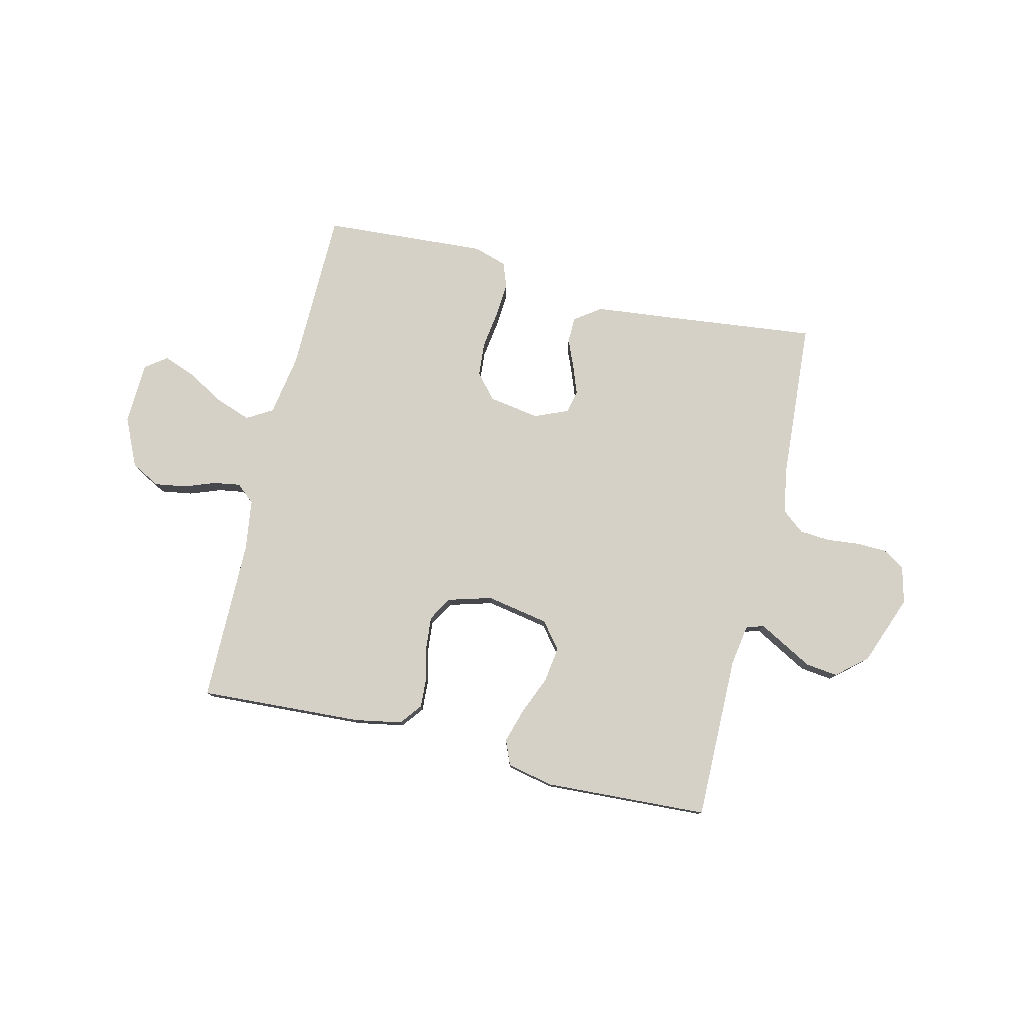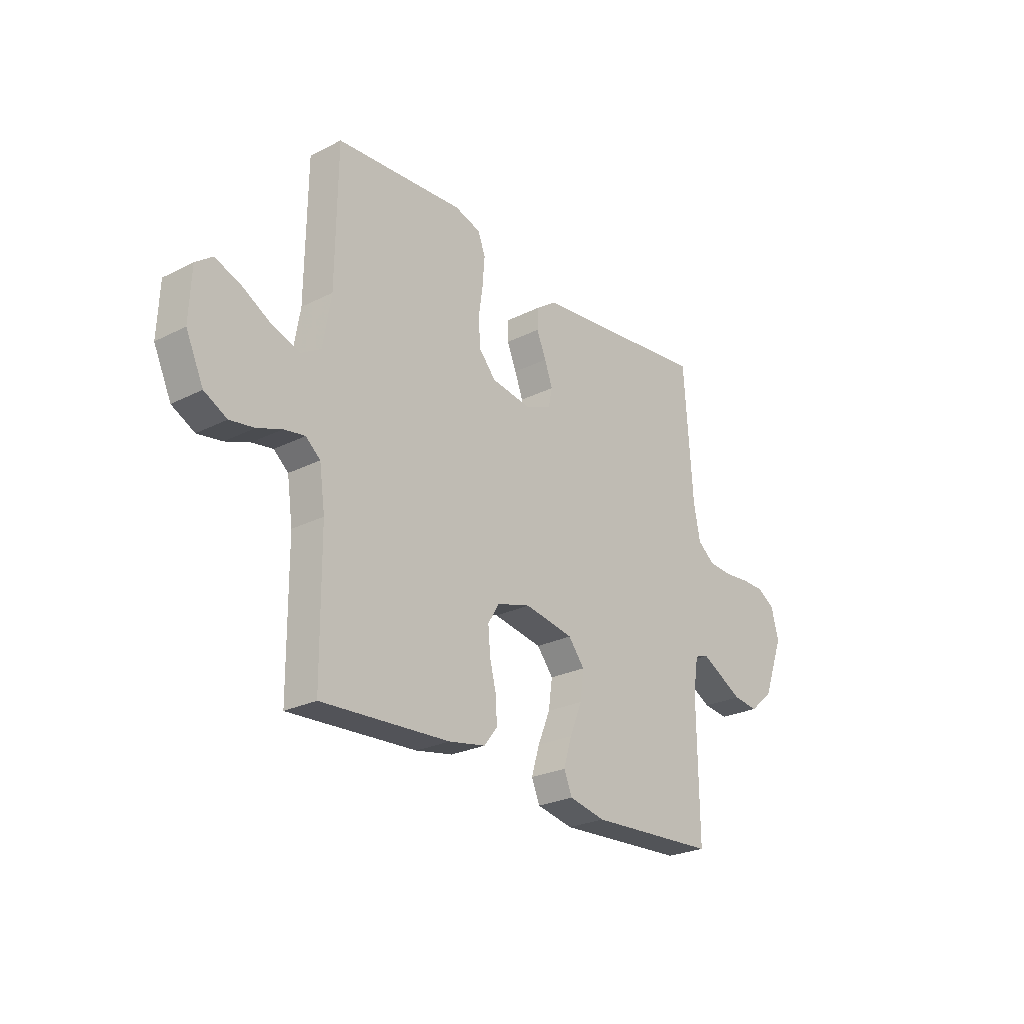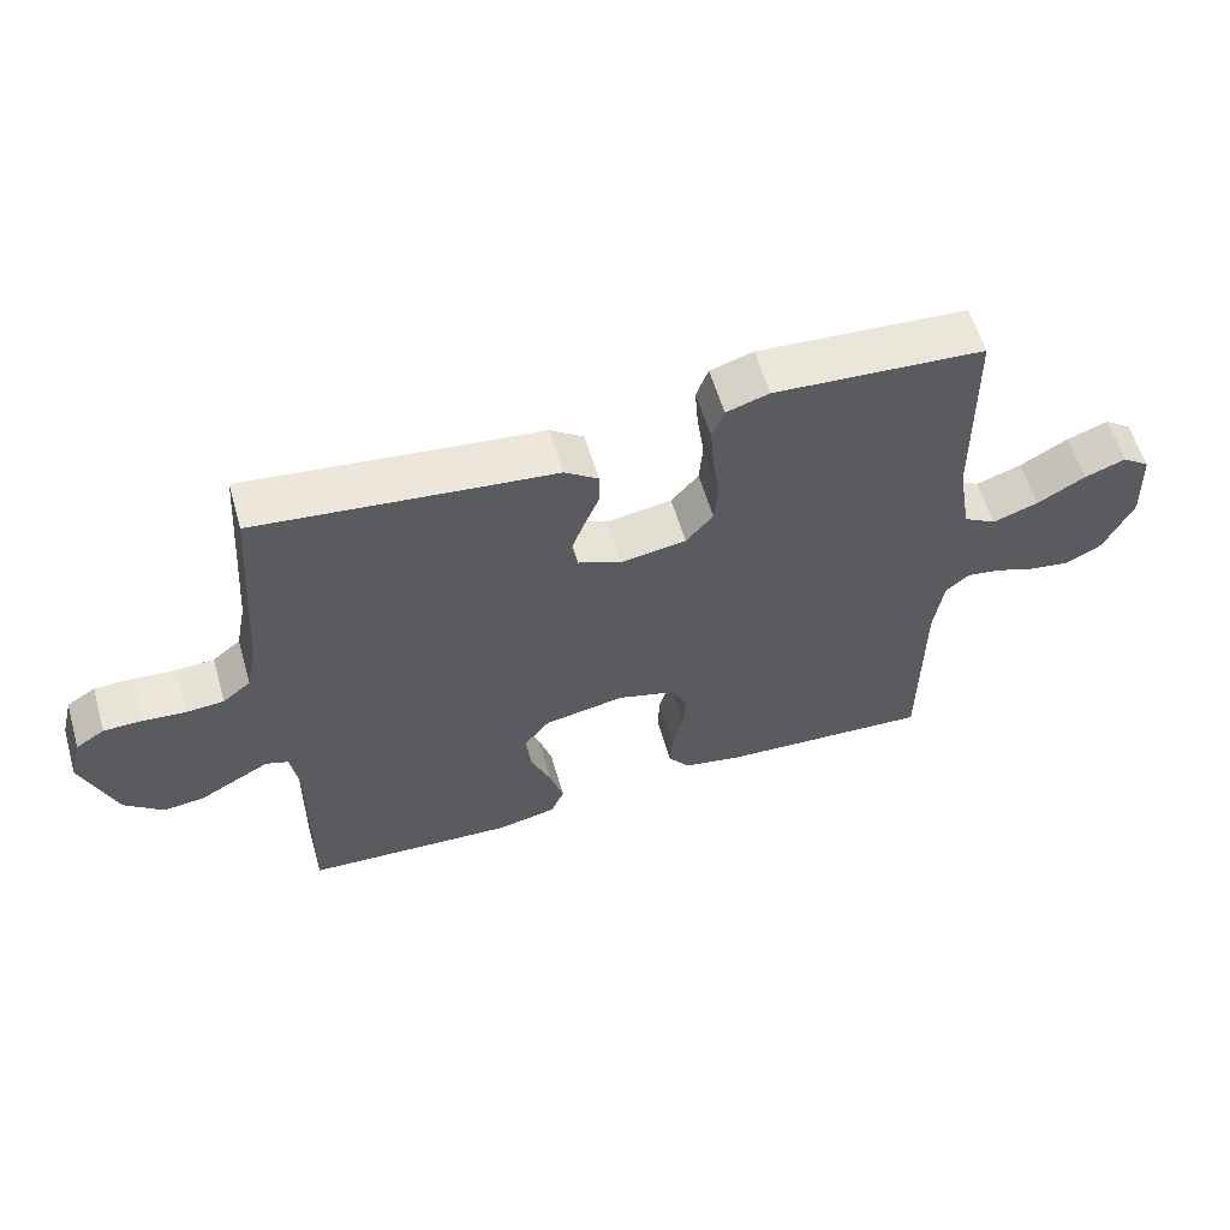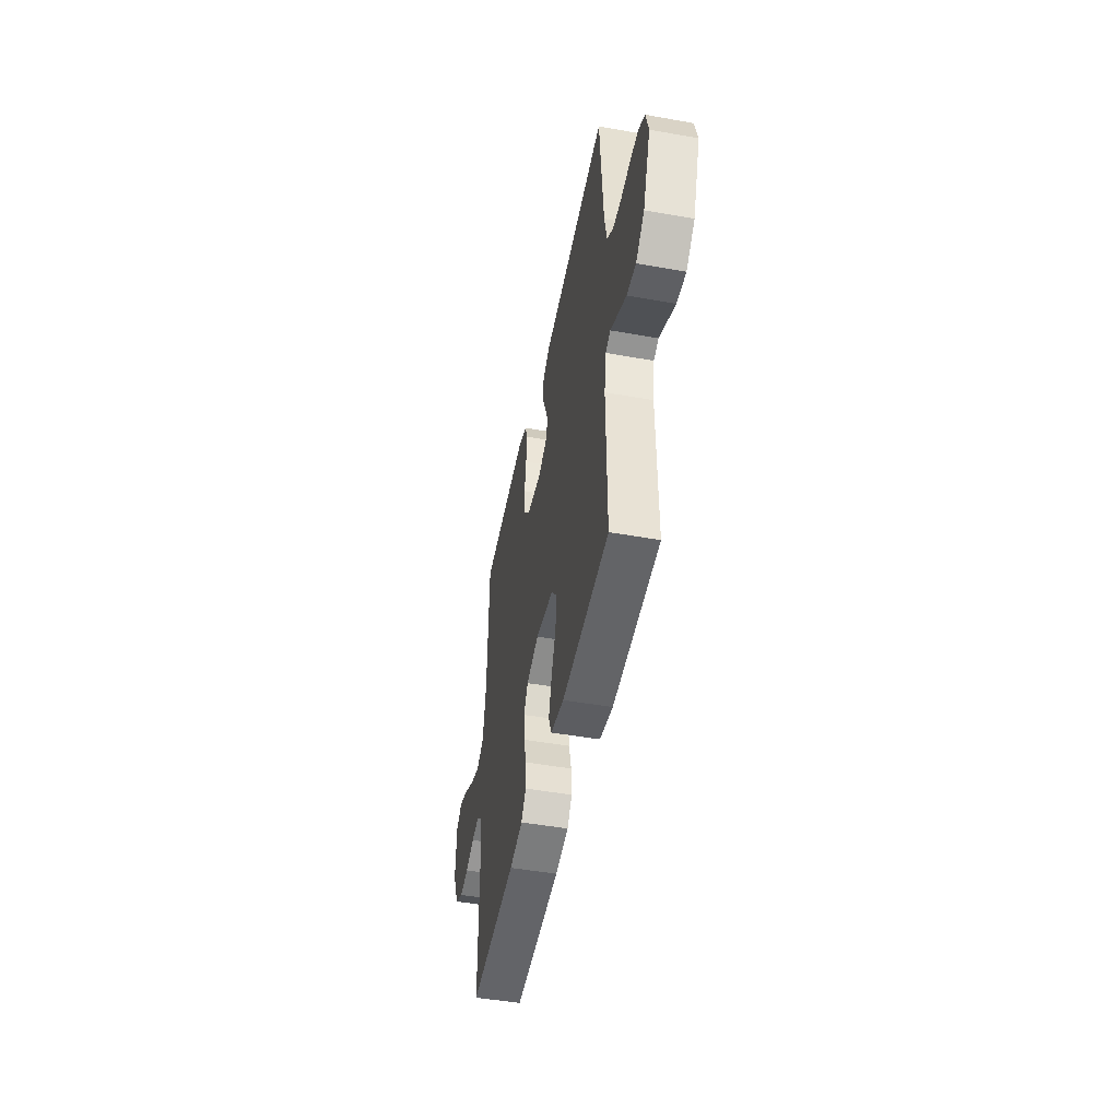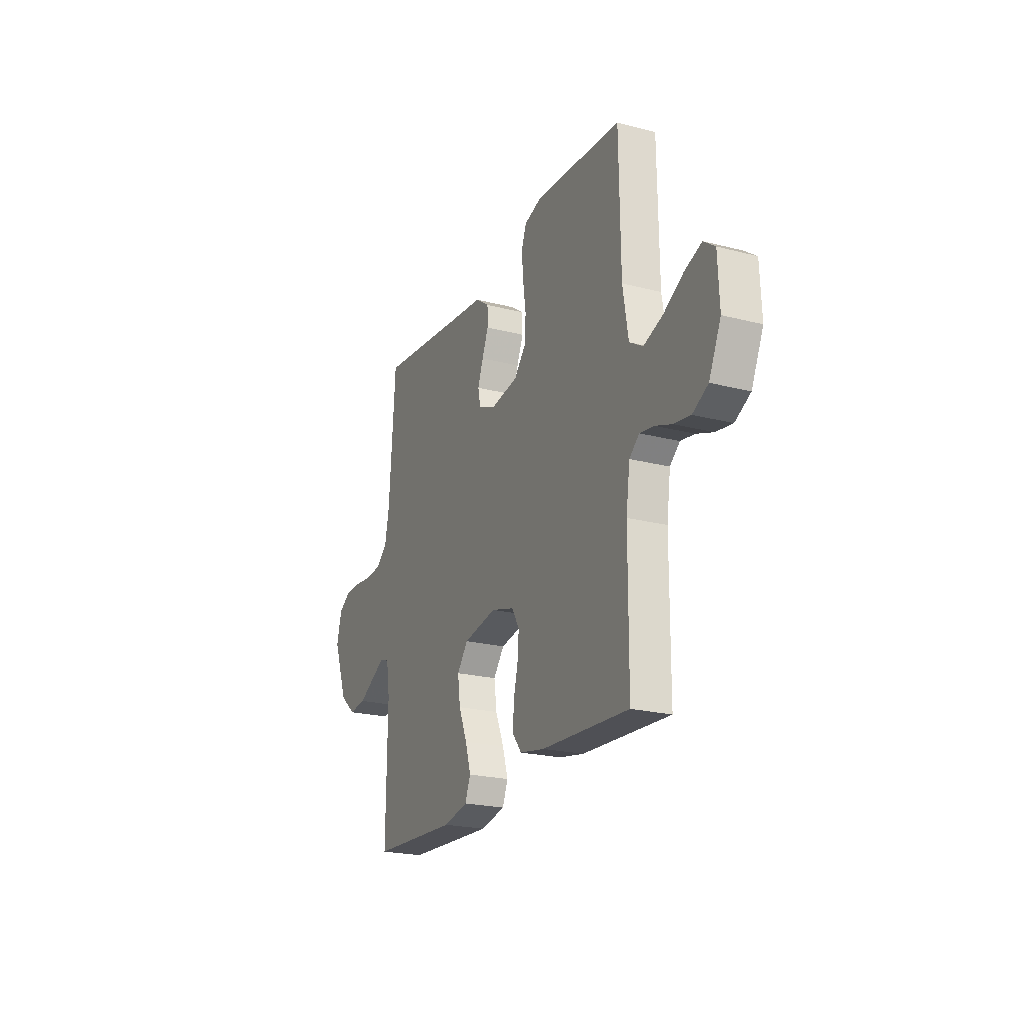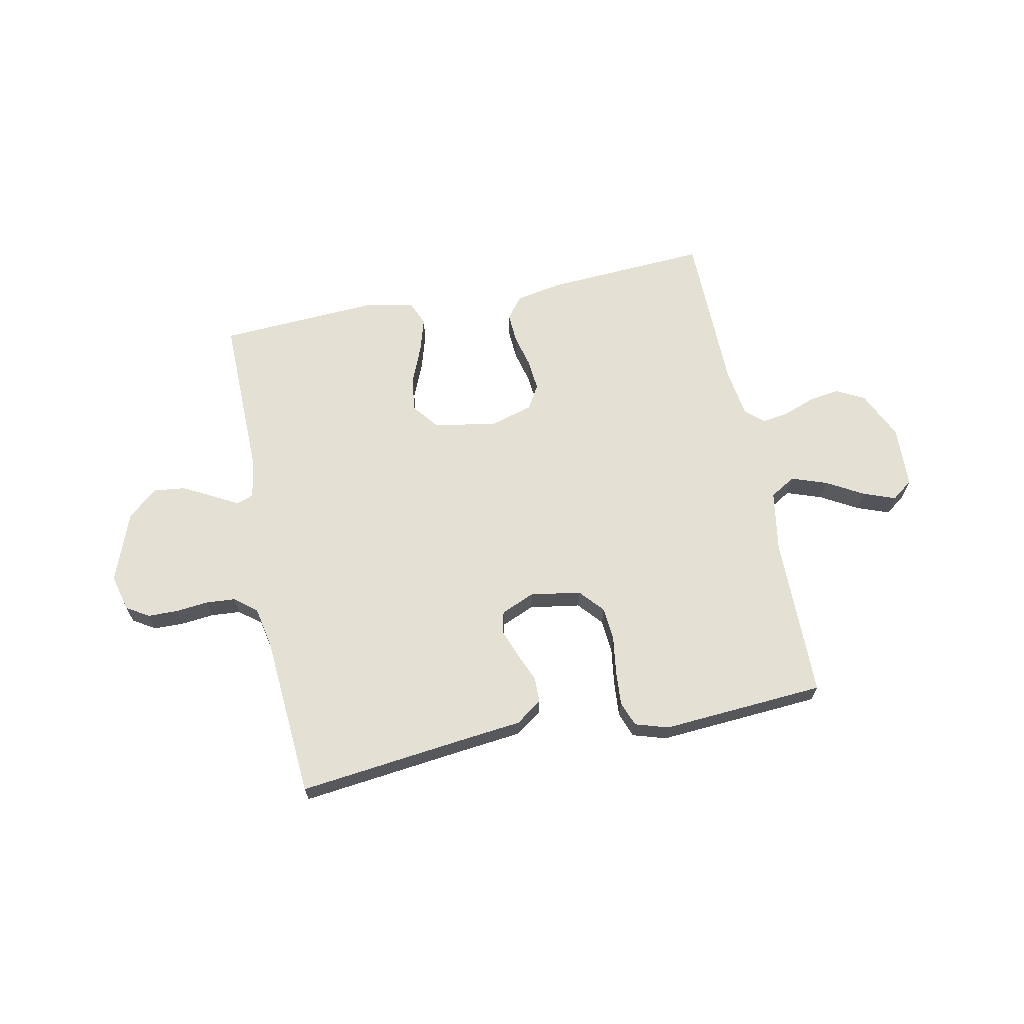
<metadata>
{"format":"obj","ext":"obj","renderer":"f3d","projection":"perspective","resolution":1024,"background":"white","views":[{"elev":78.7,"azim":-166.5,"up":"+Y"},{"elev":-25.3,"azim":129.2,"up":"+Z"},{"elev":58.9,"azim":-16.2,"up":"+Z"},{"elev":-48.1,"azim":-101.3,"up":"+Z"},{"elev":-22.2,"azim":65.8,"up":"+Z"},{"elev":65.8,"azim":-11.6,"up":"+Y"}]}
</metadata>
<code>
v -0.5 0.07 -0.5
v -0.497 0.07 -0.2
v -0.509 0.07 -0.124
v -0.541 0.07 -0.113
v -0.587 0.07 -0.138
v -0.642 0.07 -0.168
v -0.701 0.07 -0.175
v -0.756 0.07 -0.128
v -0.804 0.07 0
v -0.787 0.07 0.067
v -0.746 0.07 0.093
v -0.691 0.07 0.094
v -0.631 0.07 0.088
v -0.576 0.07 0.092
v -0.536 0.07 0.124
v -0.521 0.07 0.2
v -0.5 0.07 0.5
v -0.2 0.07 0.466
v -0.079 0.07 0.453
v -0.031 0.07 0.419
v -0.03 0.07 0.372
v -0.052 0.07 0.319
v -0.071 0.07 0.268
v -0.062 0.07 0.226
v 0 0.07 0.2
v 0.093 0.07 0.215
v 0.132 0.07 0.26
v 0.137 0.07 0.322
v 0.127 0.07 0.391
v 0.122 0.07 0.455
v 0.139 0.07 0.501
v 0.2 0.07 0.52
v 0.5 0.07 0.5
v 0.504 0.07 0.2
v 0.523 0.07 0.087
v 0.57 0.07 0.059
v 0.635 0.07 0.082
v 0.703 0.07 0.121
v 0.762 0.07 0.143
v 0.801 0.07 0.114
v 0.806 0.07 0
v 0.765 0.07 -0.089
v 0.712 0.07 -0.117
v 0.655 0.07 -0.108
v 0.598 0.07 -0.087
v 0.549 0.07 -0.079
v 0.515 0.07 -0.108
v 0.502 0.07 -0.2
v 0.5 0.07 -0.5
v 0.2 0.07 -0.483
v 0.114 0.07 -0.467
v 0.083 0.07 -0.427
v 0.086 0.07 -0.371
v 0.101 0.07 -0.31
v 0.106 0.07 -0.252
v 0.08 0.07 -0.208
v 0 0.07 -0.185
v -0.115 0.07 -0.206
v -0.153 0.07 -0.254
v -0.144 0.07 -0.319
v -0.115 0.07 -0.389
v -0.096 0.07 -0.452
v -0.115 0.07 -0.498
v -0.2 0.07 -0.516
v -0.5 0 -0.5
v -0.497 0 -0.2
v -0.509 0 -0.124
v -0.541 0 -0.113
v -0.587 0 -0.138
v -0.642 0 -0.168
v -0.701 0 -0.175
v -0.756 0 -0.128
v -0.804 0 0
v -0.787 0 0.067
v -0.746 0 0.093
v -0.691 0 0.094
v -0.631 0 0.088
v -0.576 0 0.092
v -0.536 0 0.124
v -0.521 0 0.2
v -0.5 0 0.5
v -0.2 0 0.466
v -0.079 0 0.453
v -0.031 0 0.419
v -0.03 0 0.372
v -0.052 0 0.319
v -0.071 0 0.268
v -0.062 0 0.226
v 0 0 0.2
v 0.093 0 0.215
v 0.132 0 0.26
v 0.137 0 0.322
v 0.127 0 0.391
v 0.122 0 0.455
v 0.139 0 0.501
v 0.2 0 0.52
v 0.5 0 0.5
v 0.504 0 0.2
v 0.523 0 0.087
v 0.57 0 0.059
v 0.635 0 0.082
v 0.703 0 0.121
v 0.762 0 0.143
v 0.801 0 0.114
v 0.806 0 0
v 0.765 0 -0.089
v 0.712 0 -0.117
v 0.655 0 -0.108
v 0.598 0 -0.087
v 0.549 0 -0.079
v 0.515 0 -0.108
v 0.502 0 -0.2
v 0.5 0 -0.5
v 0.2 0 -0.483
v 0.114 0 -0.467
v 0.083 0 -0.427
v 0.086 0 -0.371
v 0.101 0 -0.31
v 0.106 0 -0.252
v 0.08 0 -0.208
v 0 0 -0.185
v -0.115 0 -0.206
v -0.153 0 -0.254
v -0.144 0 -0.319
v -0.115 0 -0.389
v -0.096 0 -0.452
v -0.115 0 -0.498
v -0.2 0 -0.516
f 64 1 2
f 63 64 2
f 62 63 2
f 61 62 2
f 60 61 2
f 59 60 2 3
f 58 59 3
f 57 58 3 4
f 52 53 54
f 51 52 54
f 50 51 54
f 49 50 54
f 48 49 54
f 47 48 54 55
f 46 47 55 56
f 43 44 45
f 42 43 45
f 41 42 45
f 40 41 45
f 39 40 45
f 38 39 45
f 37 38 45
f 36 37 45 46
f 46 56 57
f 36 46 57
f 35 36 57
f 32 33 34
f 31 32 34
f 30 31 34
f 29 30 34
f 28 29 34
f 27 28 34 35
f 20 21 22
f 19 20 22
f 18 19 22
f 18 22 23
f 17 18 23
f 16 17 23
f 15 16 23 24
f 11 12 13
f 10 11 13
f 9 10 13
f 8 9 13
f 7 8 13
f 6 7 13
f 5 6 13
f 4 5 13 14
f 15 24 25
f 14 15 25
f 4 14 25
f 57 4 25
f 35 57 25 26
f 26 27 35
f 66 65 128
f 66 128 127
f 66 127 126
f 66 126 125
f 66 125 124
f 67 66 124 123
f 67 123 122
f 68 67 122 121
f 118 117 116
f 118 116 115
f 118 115 114
f 118 114 113
f 118 113 112
f 119 118 112 111
f 120 119 111 110
f 109 108 107
f 109 107 106
f 109 106 105
f 109 105 104
f 109 104 103
f 109 103 102
f 109 102 101
f 110 109 101 100
f 121 120 110
f 121 110 100
f 121 100 99
f 98 97 96
f 98 96 95
f 98 95 94
f 98 94 93
f 98 93 92
f 99 98 92 91
f 86 85 84
f 86 84 83
f 86 83 82
f 87 86 82
f 87 82 81
f 87 81 80
f 88 87 80 79
f 77 76 75
f 77 75 74
f 77 74 73
f 77 73 72
f 77 72 71
f 77 71 70
f 77 70 69
f 78 77 69 68
f 89 88 79
f 89 79 78
f 89 78 68
f 89 68 121
f 90 89 121 99
f 99 91 90
f 1 65 66 2
f 2 66 67 3
f 3 67 68 4
f 4 68 69 5
f 5 69 70 6
f 6 70 71 7
f 7 71 72 8
f 8 72 73 9
f 9 73 74 10
f 10 74 75 11
f 11 75 76 12
f 12 76 77 13
f 13 77 78 14
f 14 78 79 15
f 15 79 80 16
f 16 80 81 17
f 17 81 82 18
f 18 82 83 19
f 19 83 84 20
f 20 84 85 21
f 21 85 86 22
f 22 86 87 23
f 23 87 88 24
f 24 88 89 25
f 25 89 90 26
f 26 90 91 27
f 27 91 92 28
f 28 92 93 29
f 29 93 94 30
f 30 94 95 31
f 31 95 96 32
f 32 96 97 33
f 33 97 98 34
f 34 98 99 35
f 35 99 100 36
f 36 100 101 37
f 37 101 102 38
f 38 102 103 39
f 39 103 104 40
f 40 104 105 41
f 41 105 106 42
f 42 106 107 43
f 43 107 108 44
f 44 108 109 45
f 45 109 110 46
f 46 110 111 47
f 47 111 112 48
f 48 112 113 49
f 49 113 114 50
f 50 114 115 51
f 51 115 116 52
f 52 116 117 53
f 53 117 118 54
f 54 118 119 55
f 55 119 120 56
f 56 120 121 57
f 57 121 122 58
f 58 122 123 59
f 59 123 124 60
f 60 124 125 61
f 61 125 126 62
f 62 126 127 63
f 63 127 128 64
f 64 128 65 1

</code>
